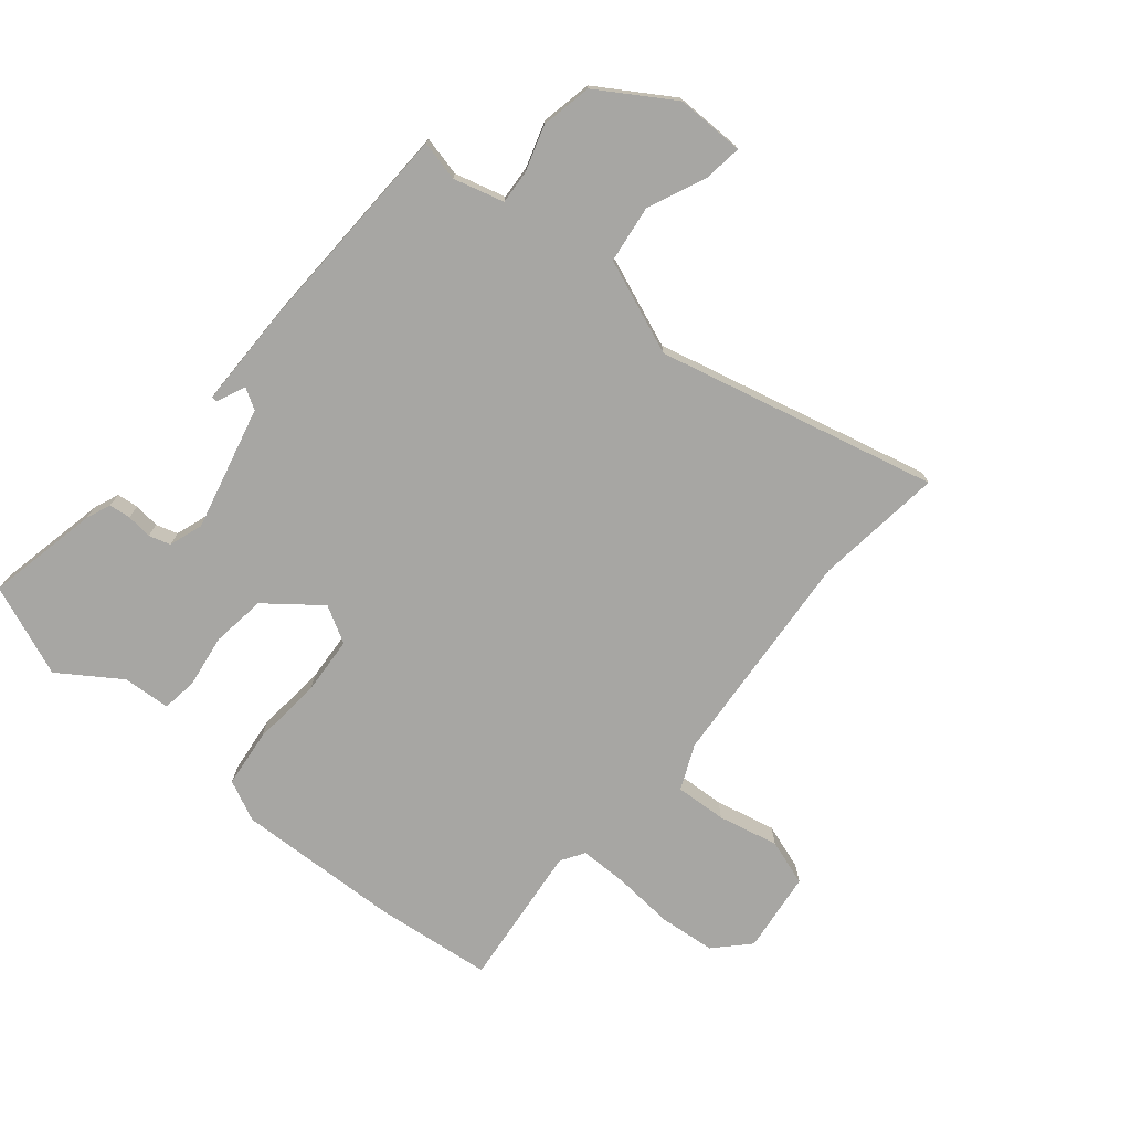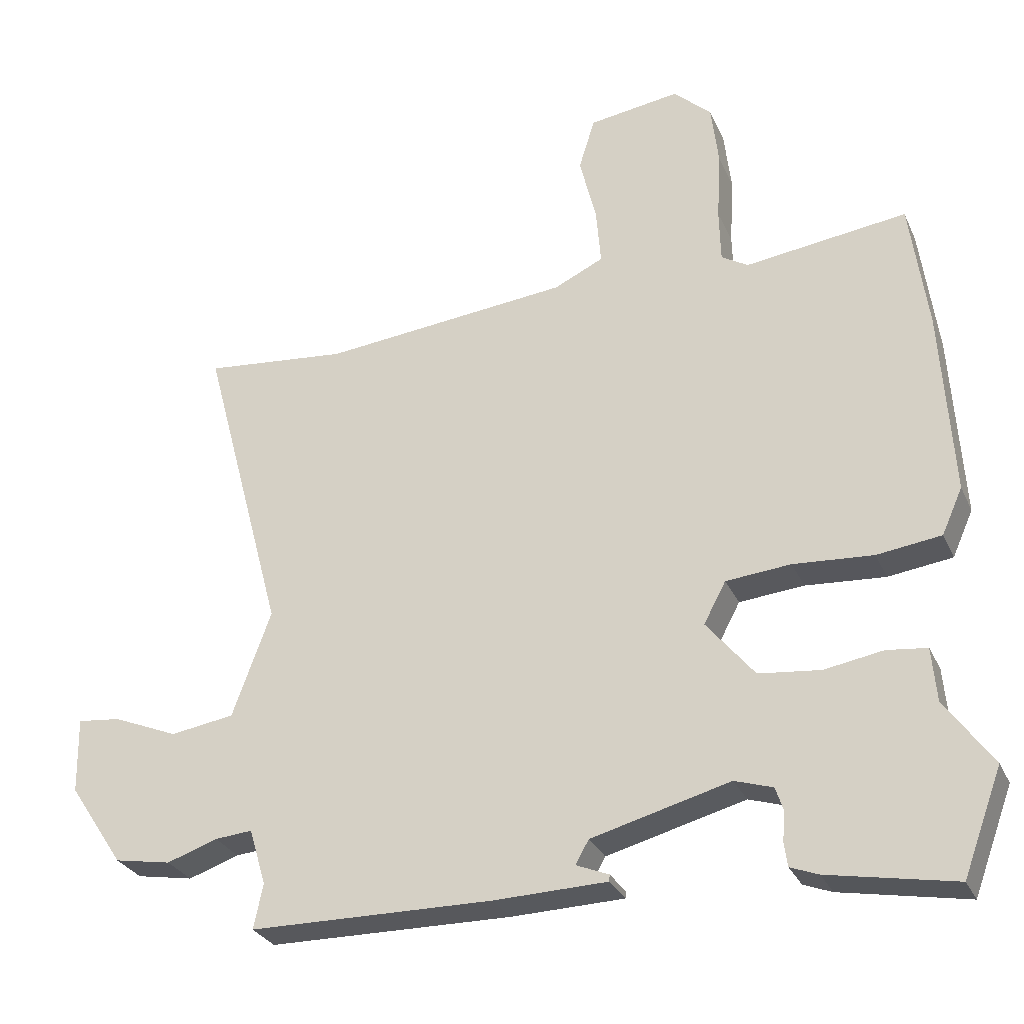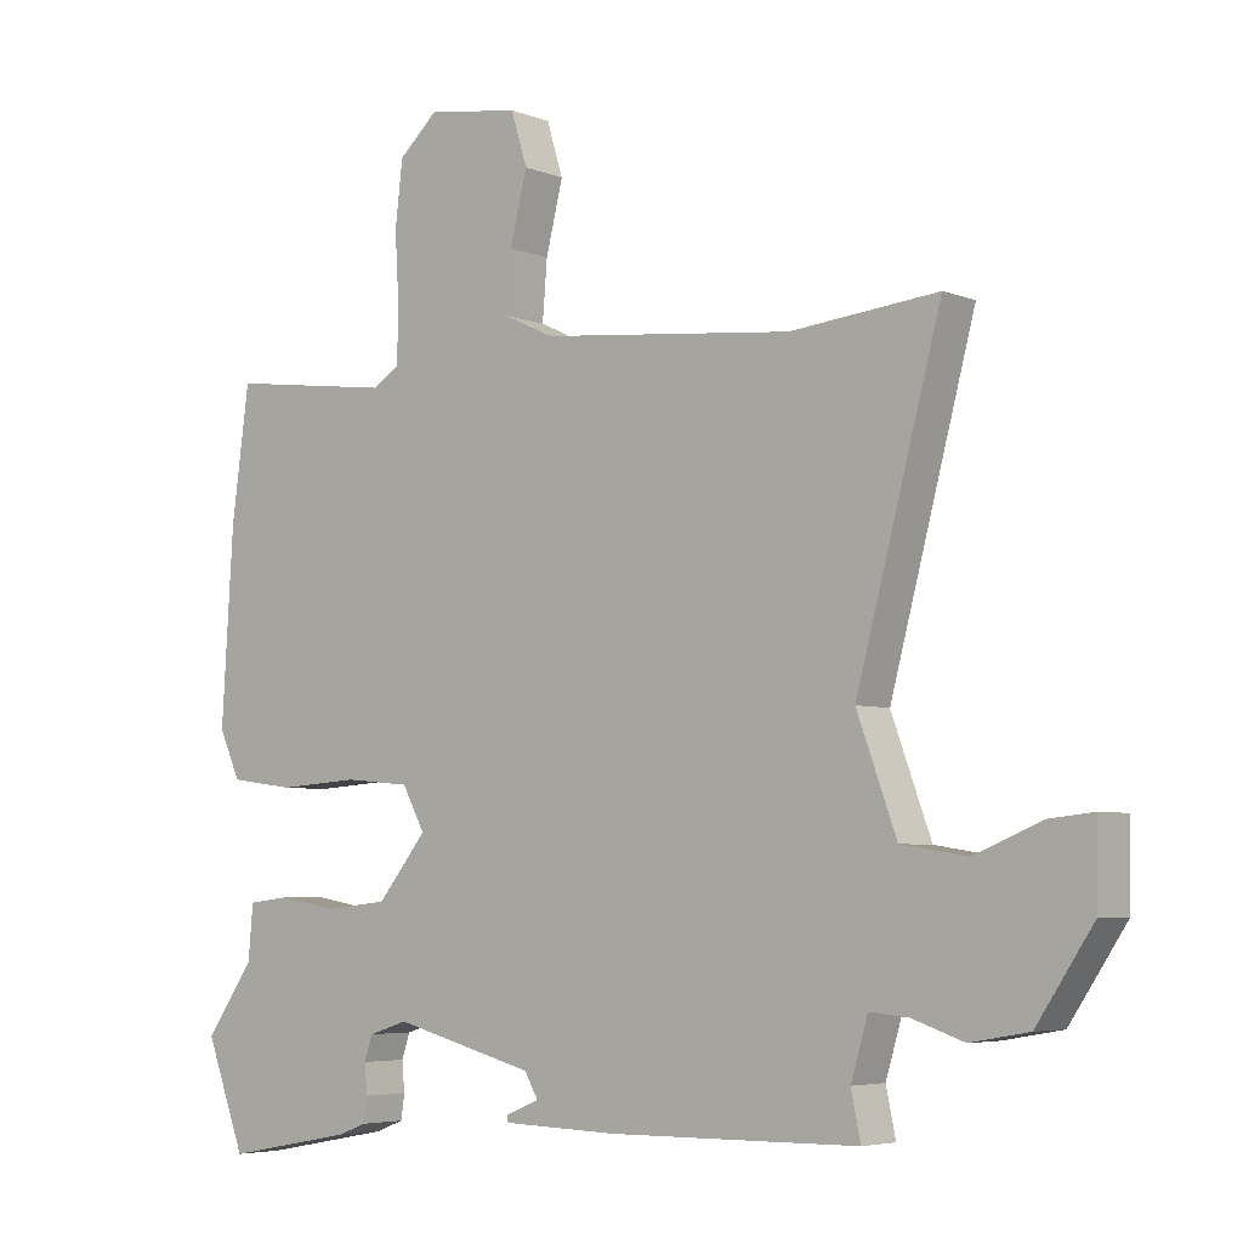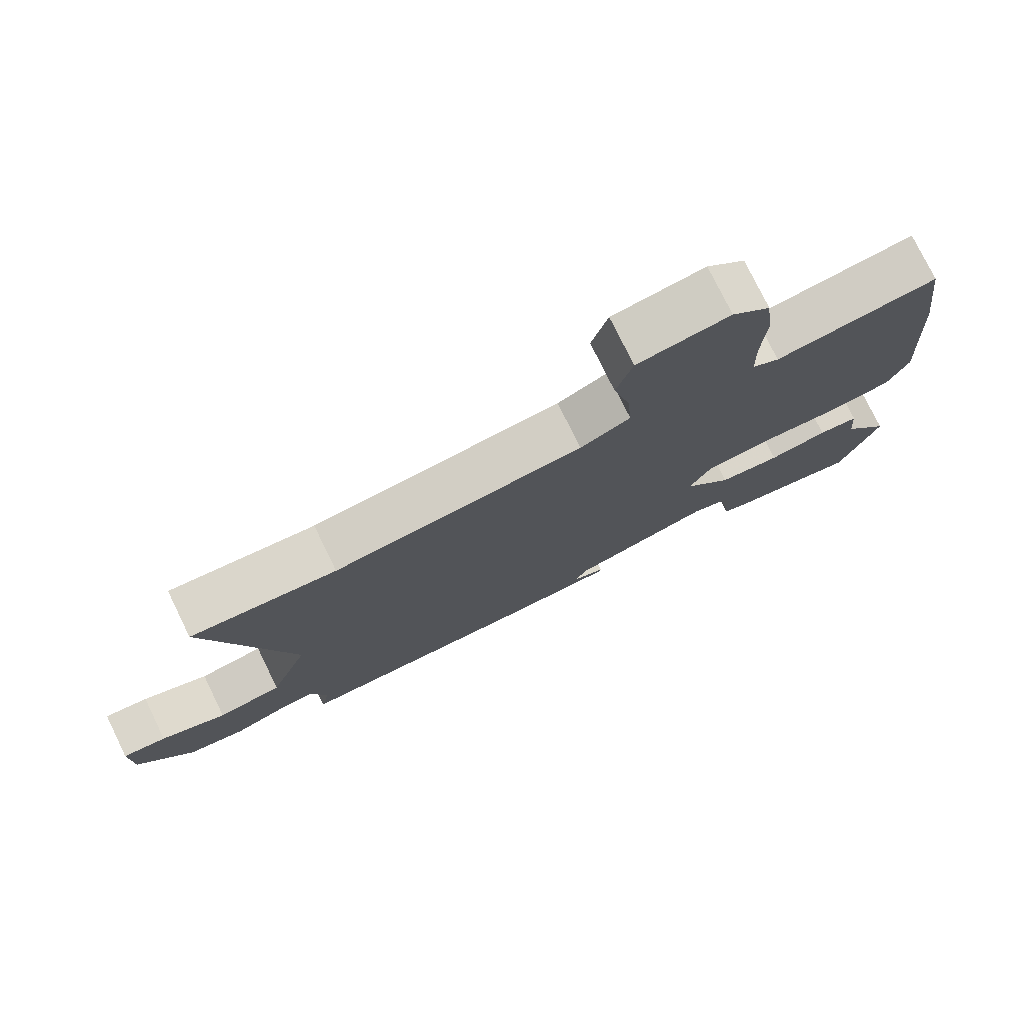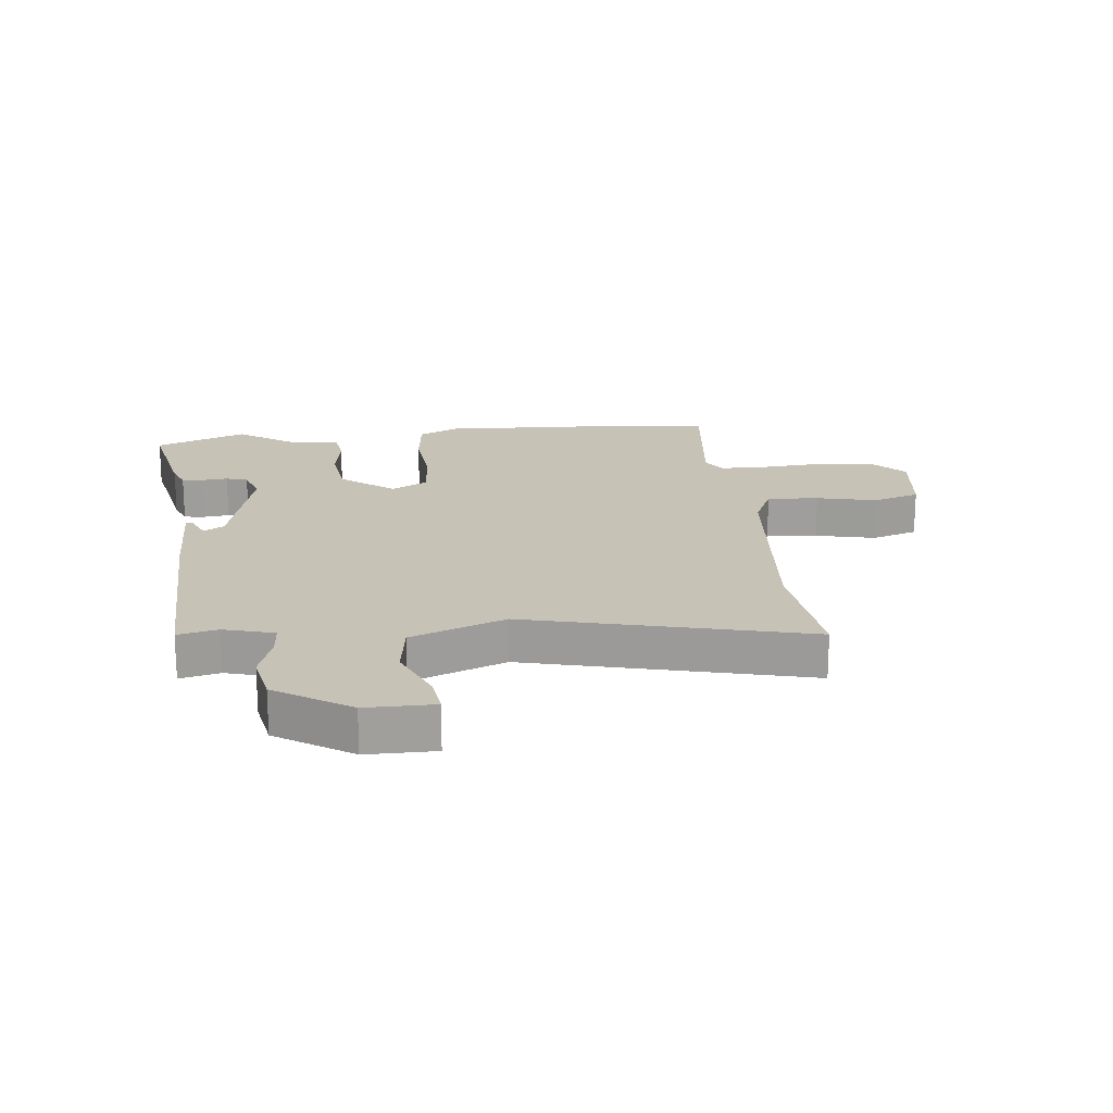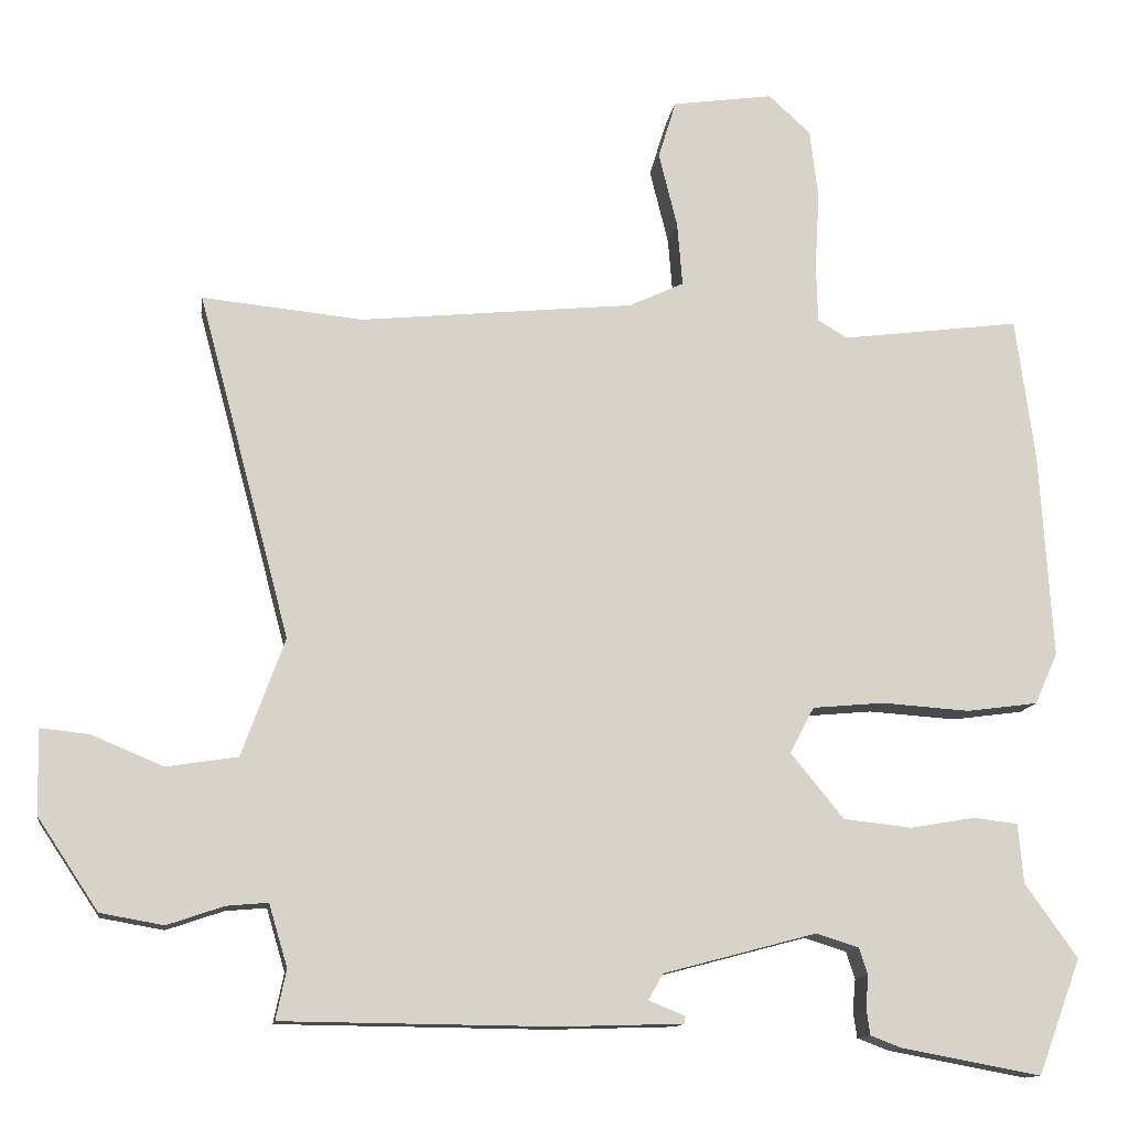
<metadata>
{"format":"obj","ext":"obj","renderer":"f3d","projection":"perspective","resolution":1024,"background":"white","views":[{"elev":-74.1,"azim":-131.1,"up":"+Y"},{"elev":-28.9,"azim":20.8,"up":"+Z"},{"elev":-5.1,"azim":-140.5,"up":"+Z"},{"elev":77.1,"azim":-26.1,"up":"+Z"},{"elev":19.2,"azim":-97.2,"up":"+Y"},{"elev":-12.7,"azim":-8.4,"up":"+Z"}]}
</metadata>
<code>
v -0.518 0.07 -0.451
v -0.504 0.07 -0.384
v -0.529 0.07 -0.3
v -0.585 0.07 -0.305
v -0.661 0.07 -0.331
v -0.746 0.07 -0.316
v -0.828 0.07 -0.193
v -0.83 0.07 -0.079
v -0.765 0.07 -0.086
v -0.668 0.07 -0.126
v -0.572 0.07 -0.111
v -0.514 0.07 0.048
v -0.638 0.07 0.513
v -0.422 0.07 0.492
v -0.052 0.07 0.53
v 0.022 0.07 0.565
v 0.015 0.07 0.651
v -0.01 0.07 0.752
v 0.014 0.07 0.83
v 0.15 0.07 0.85
v 0.207 0.07 0.798
v 0.218 0.07 0.704
v 0.212 0.07 0.601
v 0.214 0.07 0.521
v 0.254 0.07 0.497
v 0.496 0.07 0.529
v 0.522 0.07 0.335
v 0.539 0.07 0.056
v 0.508 0.07 -0.013
v 0.412 0.07 -0.026
v 0.293 0.07 -0.018
v 0.196 0.07 -0.027
v 0.163 0.07 -0.089
v 0.235 0.07 -0.177
v 0.327 0.07 -0.187
v 0.415 0.07 -0.172
v 0.475 0.07 -0.179
v 0.482 0.07 -0.259
v 0.553 0.07 -0.359
v 0.495 0.07 -0.514
v 0.306 0.07 -0.479
v 0.264 0.07 -0.463
v 0.259 0.07 -0.427
v 0.263 0.07 -0.384
v 0.251 0.07 -0.348
v 0.194 0.07 -0.33
v -0.013 0.07 -0.385
v -0.033 0.07 -0.42
v 0.016 0.07 -0.44
v 0.015 0.07 -0.45
v -0.154 0.07 -0.455
v -0.518 0 -0.451
v -0.504 0 -0.384
v -0.529 0 -0.3
v -0.585 0 -0.305
v -0.661 0 -0.331
v -0.746 0 -0.316
v -0.828 0 -0.193
v -0.83 0 -0.079
v -0.765 0 -0.086
v -0.668 0 -0.126
v -0.572 0 -0.111
v -0.514 0 0.048
v -0.638 0 0.513
v -0.422 0 0.492
v -0.052 0 0.53
v 0.022 0 0.565
v 0.015 0 0.651
v -0.01 0 0.752
v 0.014 0 0.83
v 0.15 0 0.85
v 0.207 0 0.798
v 0.218 0 0.704
v 0.212 0 0.601
v 0.214 0 0.521
v 0.254 0 0.497
v 0.496 0 0.529
v 0.522 0 0.335
v 0.539 0 0.056
v 0.508 0 -0.013
v 0.412 0 -0.026
v 0.293 0 -0.018
v 0.196 0 -0.027
v 0.163 0 -0.089
v 0.235 0 -0.177
v 0.327 0 -0.187
v 0.415 0 -0.172
v 0.475 0 -0.179
v 0.482 0 -0.259
v 0.553 0 -0.359
v 0.495 0 -0.514
v 0.306 0 -0.479
v 0.264 0 -0.463
v 0.259 0 -0.427
v 0.263 0 -0.384
v 0.251 0 -0.348
v 0.194 0 -0.33
v -0.013 0 -0.385
v -0.033 0 -0.42
v 0.016 0 -0.44
v 0.015 0 -0.45
v -0.154 0 -0.455
f 48 49 50 51
f 47 48 51 1
f 46 47 1 2
f 41 42 43 44
f 41 44 45
f 38 39 40 41
f 38 41 45
f 35 36 37 38
f 34 35 38 45
f 33 34 45 46
f 28 29 30 31
f 28 31 32
f 25 26 27 28
f 24 25 28 32
f 23 24 32 33
f 21 22 23 33
f 17 18 19 20
f 16 17 20 21
f 12 13 14
f 12 14 15
f 11 12 15 16
f 7 8 9 10
f 7 10 11
f 4 5 6 7
f 3 4 7 11
f 33 46 2 3
f 16 21 33 3
f 3 11 16
f 102 101 100 99
f 52 102 99 98
f 53 52 98 97
f 95 94 93 92
f 96 95 92
f 92 91 90 89
f 96 92 89
f 89 88 87 86
f 96 89 86 85
f 97 96 85 84
f 82 81 80 79
f 83 82 79
f 79 78 77 76
f 83 79 76 75
f 84 83 75 74
f 84 74 73 72
f 71 70 69 68
f 72 71 68 67
f 65 64 63
f 66 65 63
f 67 66 63 62
f 61 60 59 58
f 62 61 58
f 58 57 56 55
f 62 58 55 54
f 54 53 97 84
f 54 84 72 67
f 67 62 54
f 1 52 53 2
f 2 53 54 3
f 3 54 55 4
f 4 55 56 5
f 5 56 57 6
f 6 57 58 7
f 7 58 59 8
f 8 59 60 9
f 9 60 61 10
f 10 61 62 11
f 11 62 63 12
f 12 63 64 13
f 13 64 65 14
f 14 65 66 15
f 15 66 67 16
f 16 67 68 17
f 17 68 69 18
f 18 69 70 19
f 19 70 71 20
f 20 71 72 21
f 21 72 73 22
f 22 73 74 23
f 23 74 75 24
f 24 75 76 25
f 25 76 77 26
f 26 77 78 27
f 27 78 79 28
f 28 79 80 29
f 29 80 81 30
f 30 81 82 31
f 31 82 83 32
f 32 83 84 33
f 33 84 85 34
f 34 85 86 35
f 35 86 87 36
f 36 87 88 37
f 37 88 89 38
f 38 89 90 39
f 39 90 91 40
f 40 91 92 41
f 41 92 93 42
f 42 93 94 43
f 43 94 95 44
f 44 95 96 45
f 45 96 97 46
f 46 97 98 47
f 47 98 99 48
f 48 99 100 49
f 49 100 101 50
f 50 101 102 51
f 51 102 52 1

</code>
